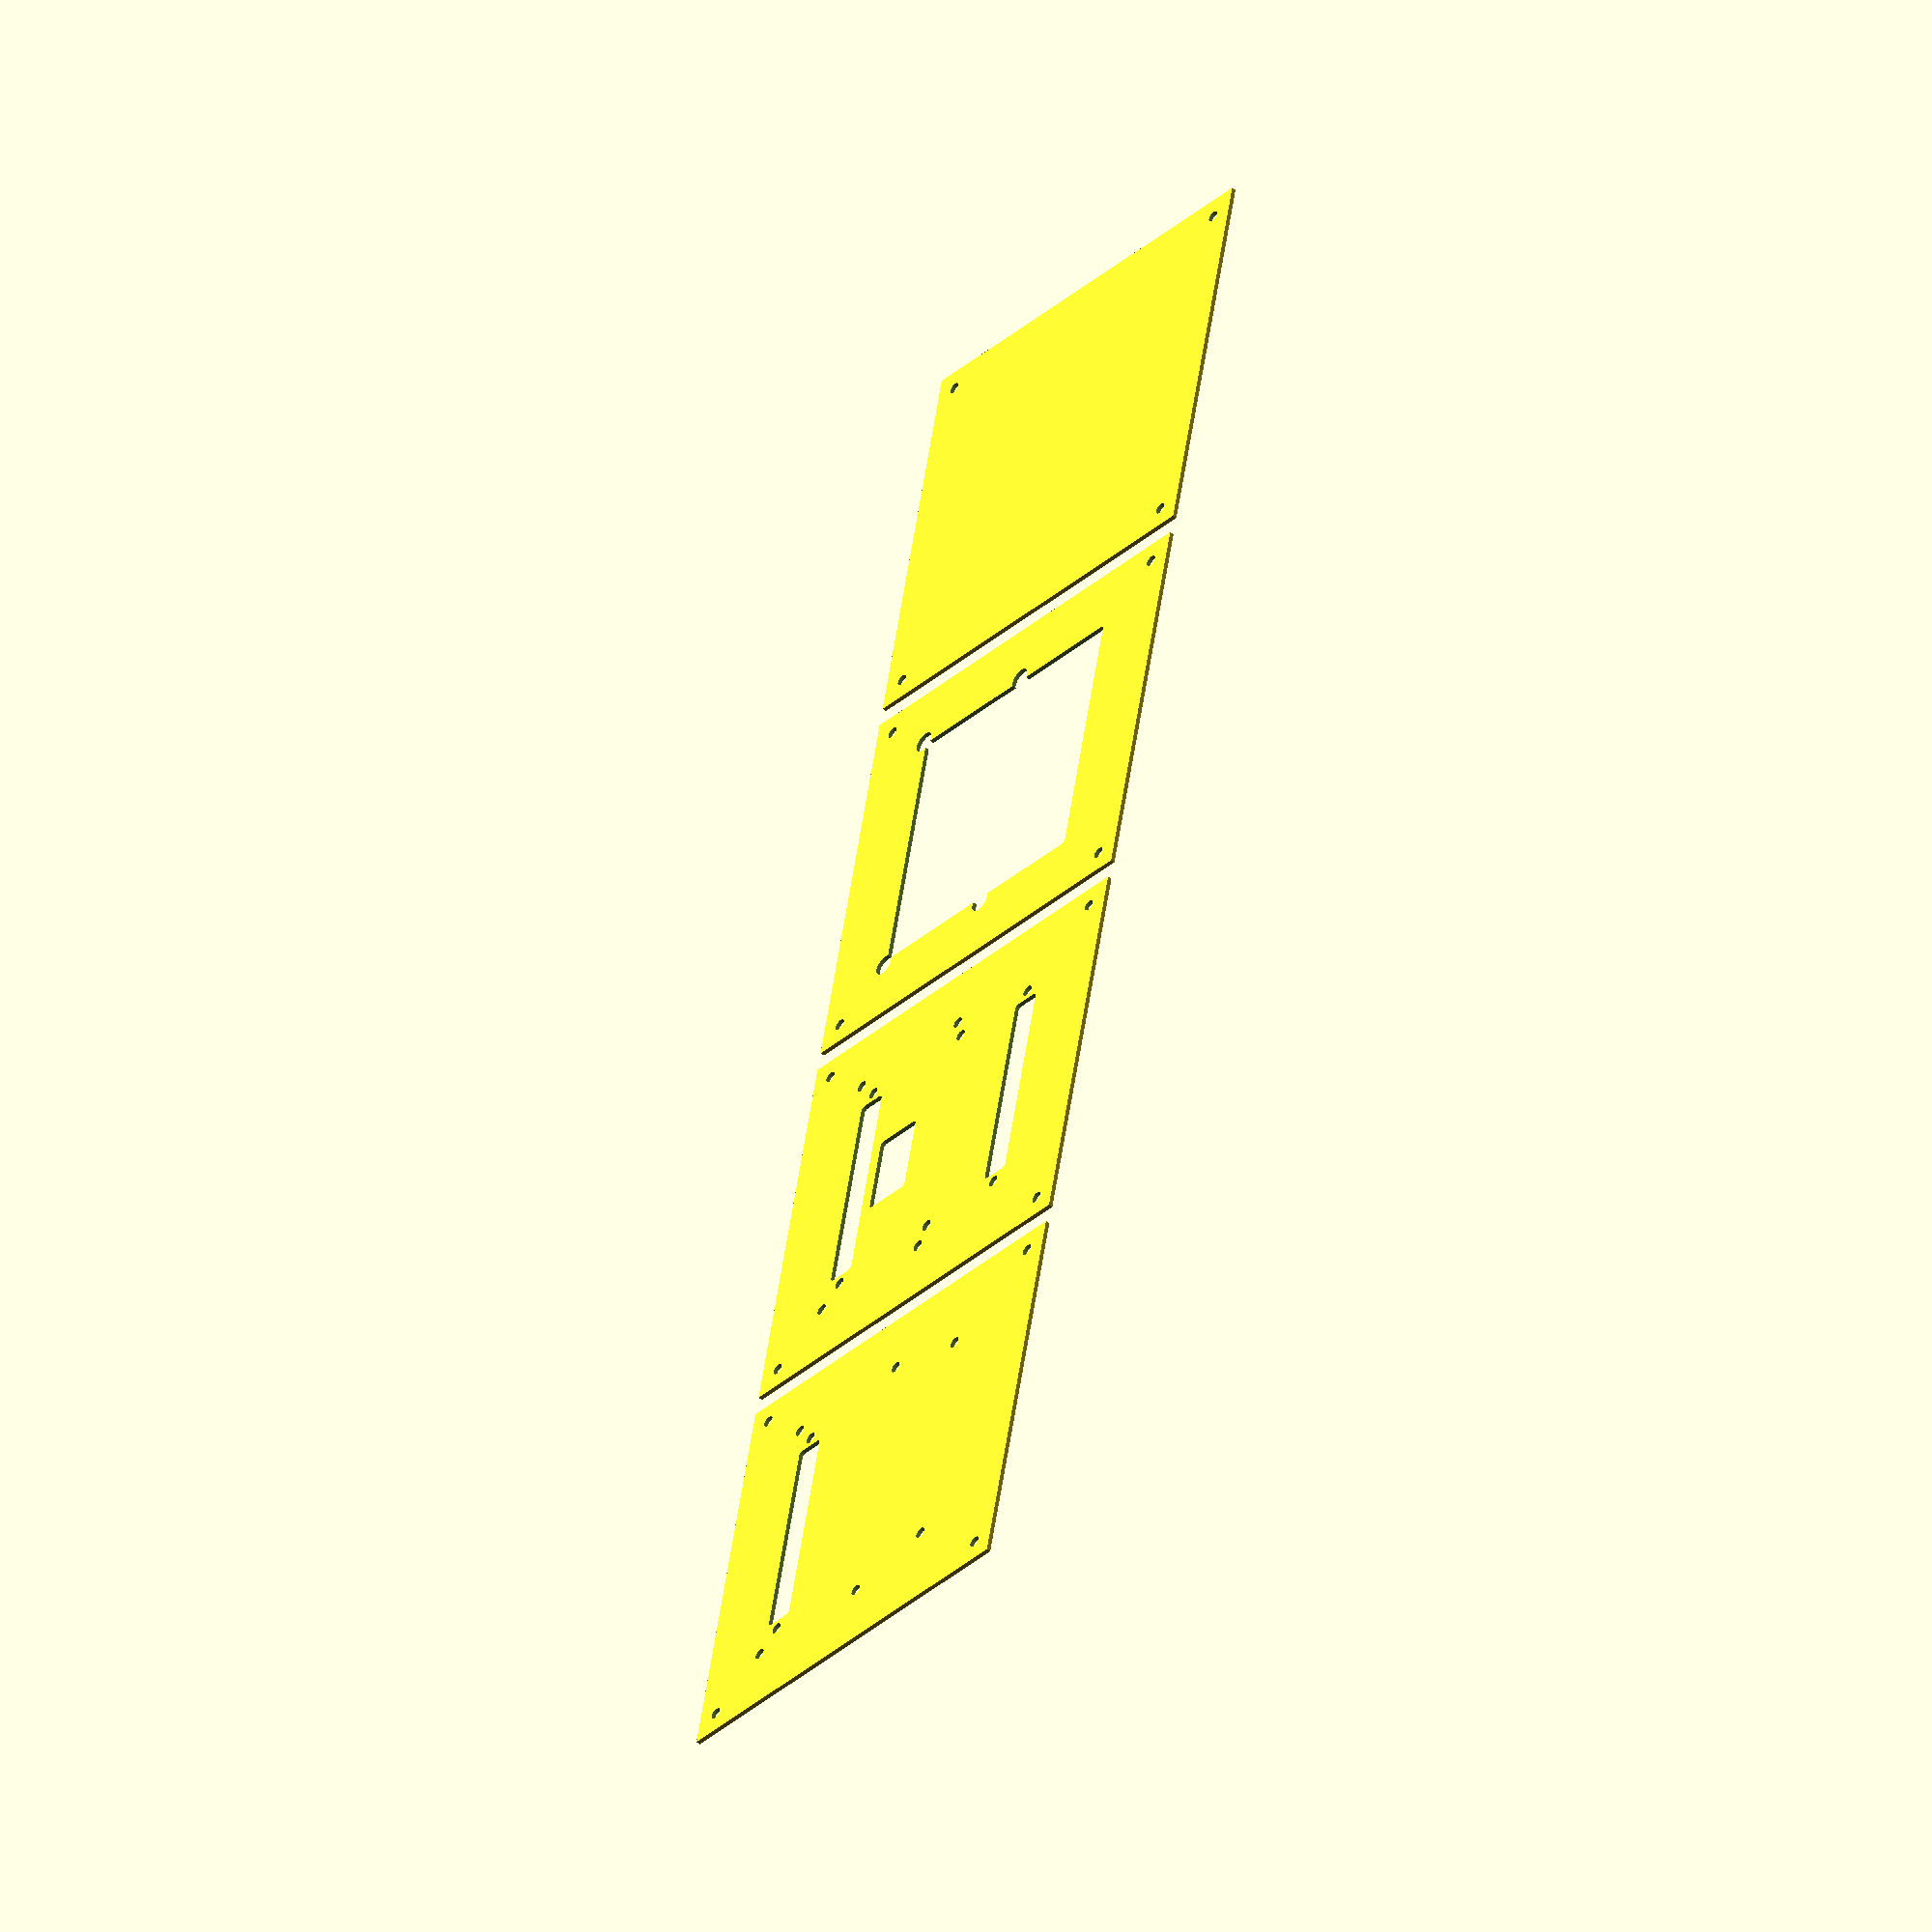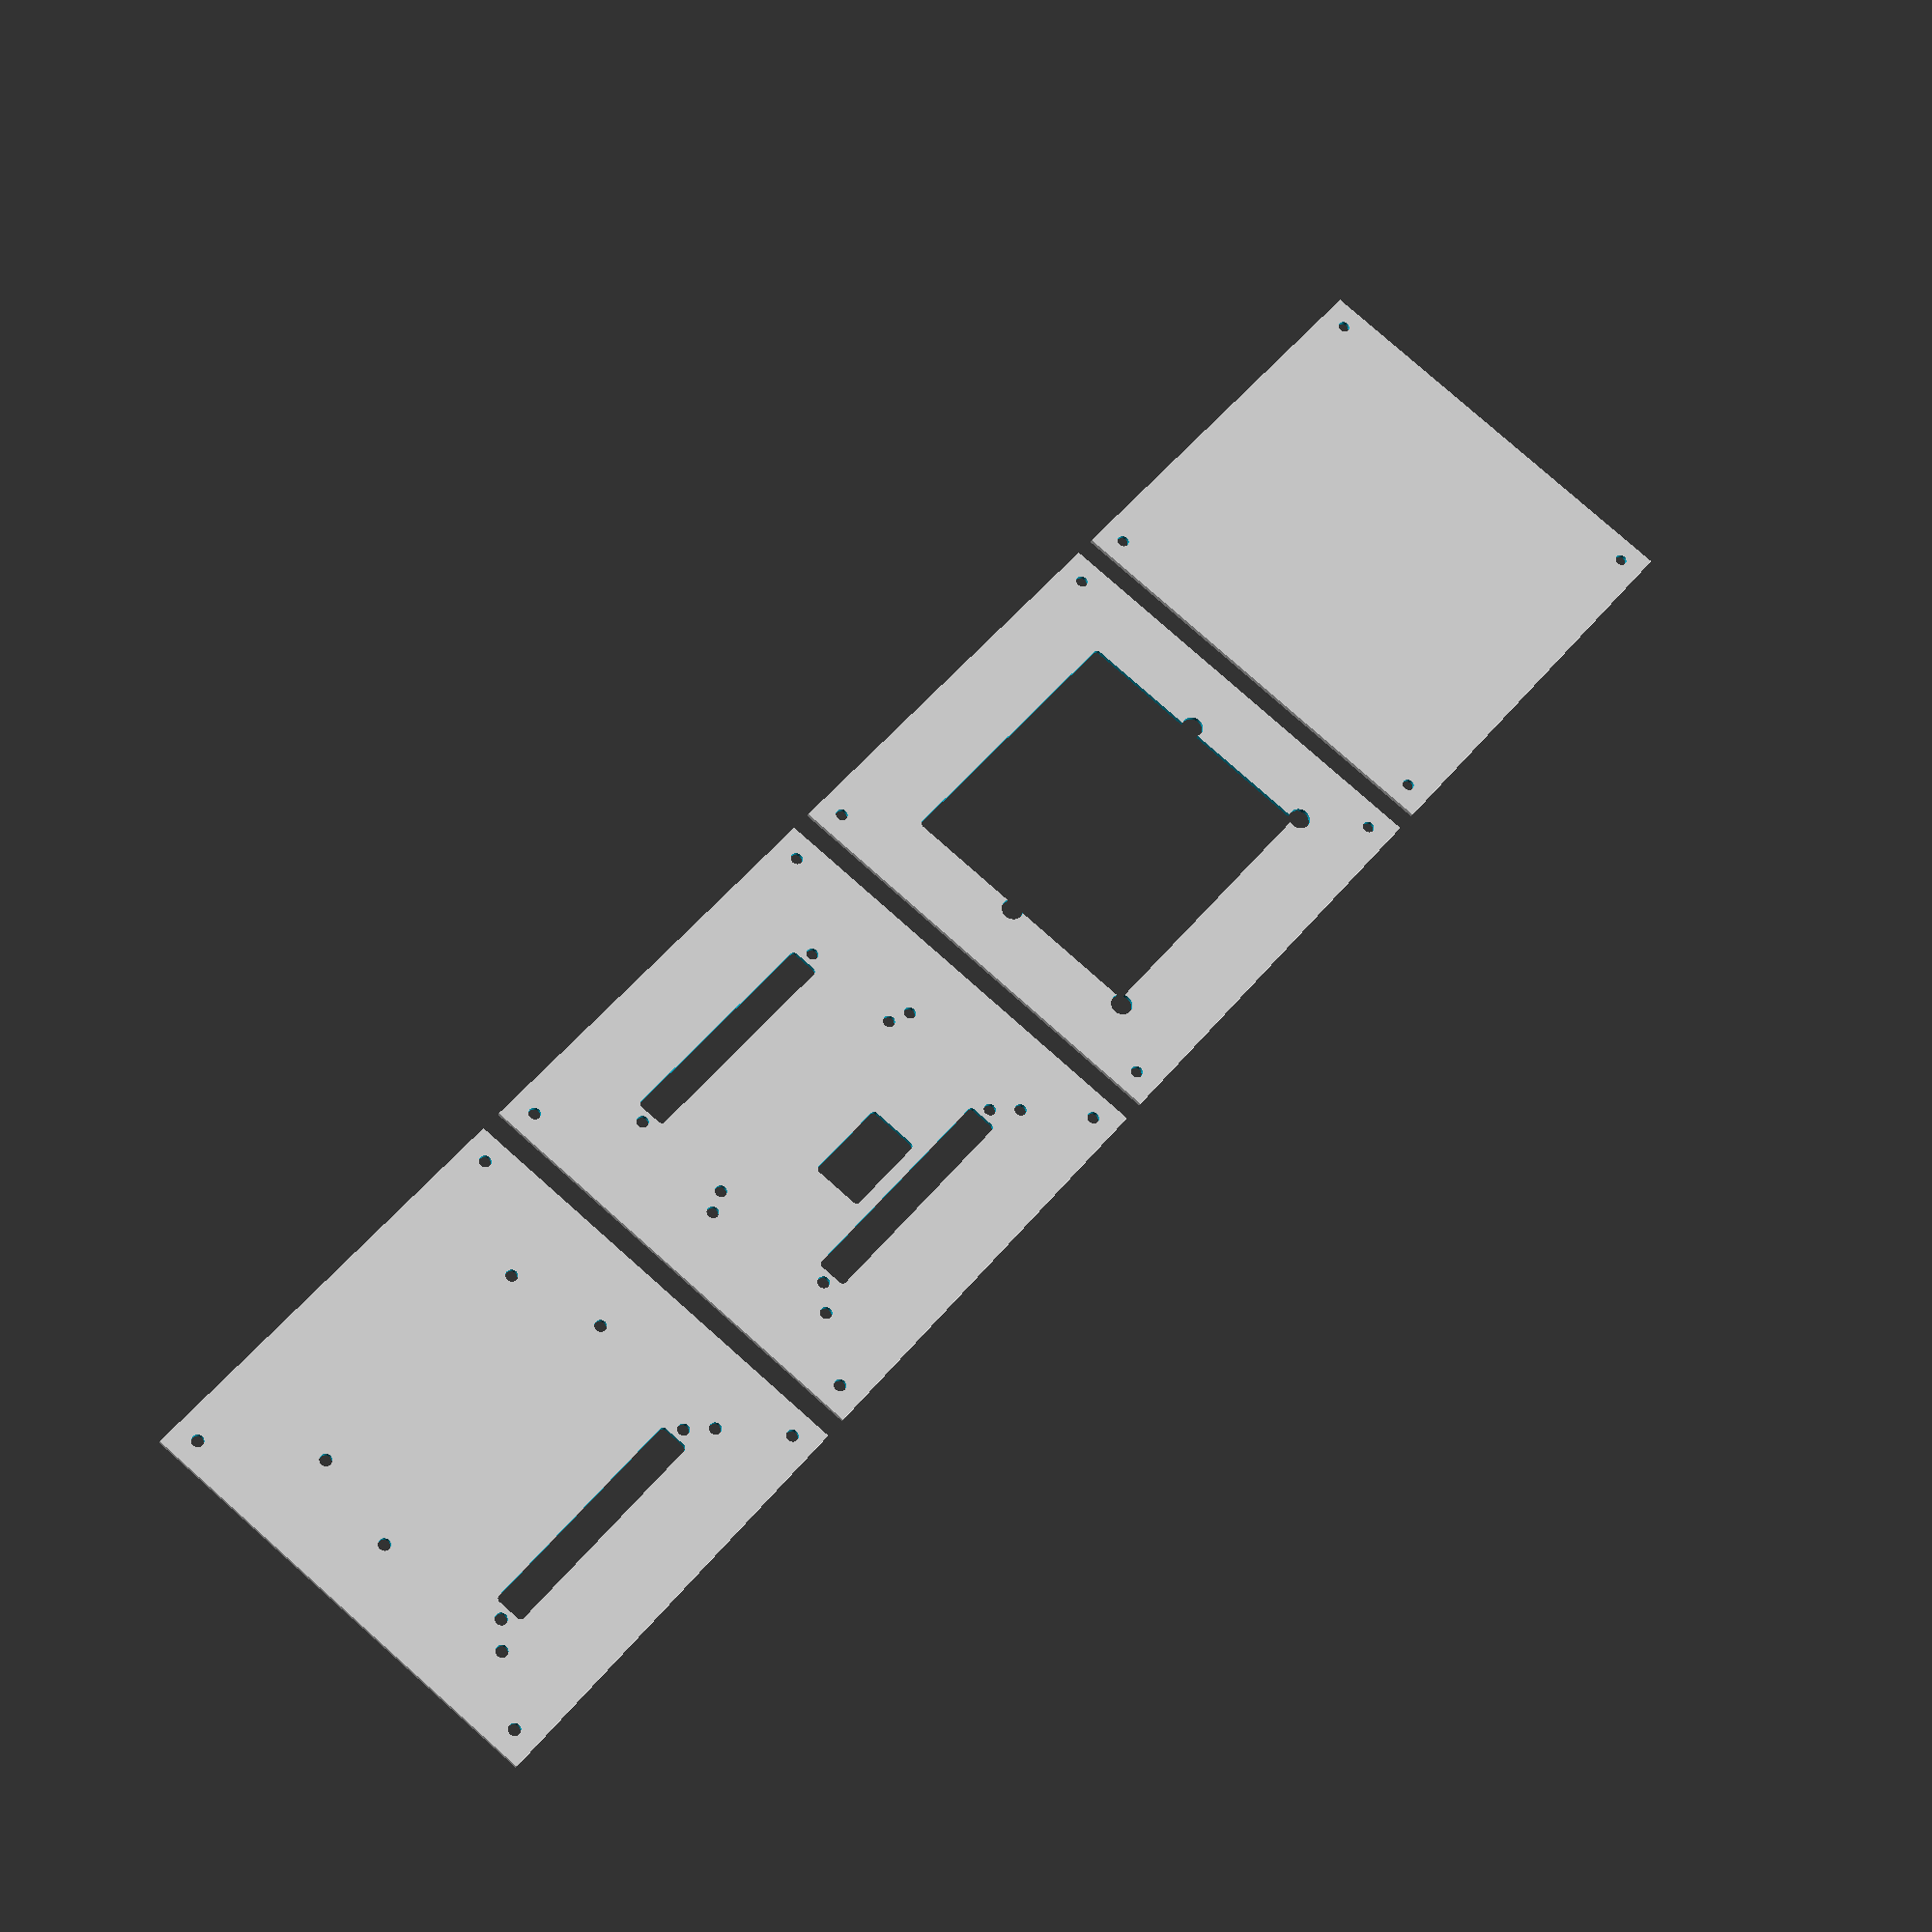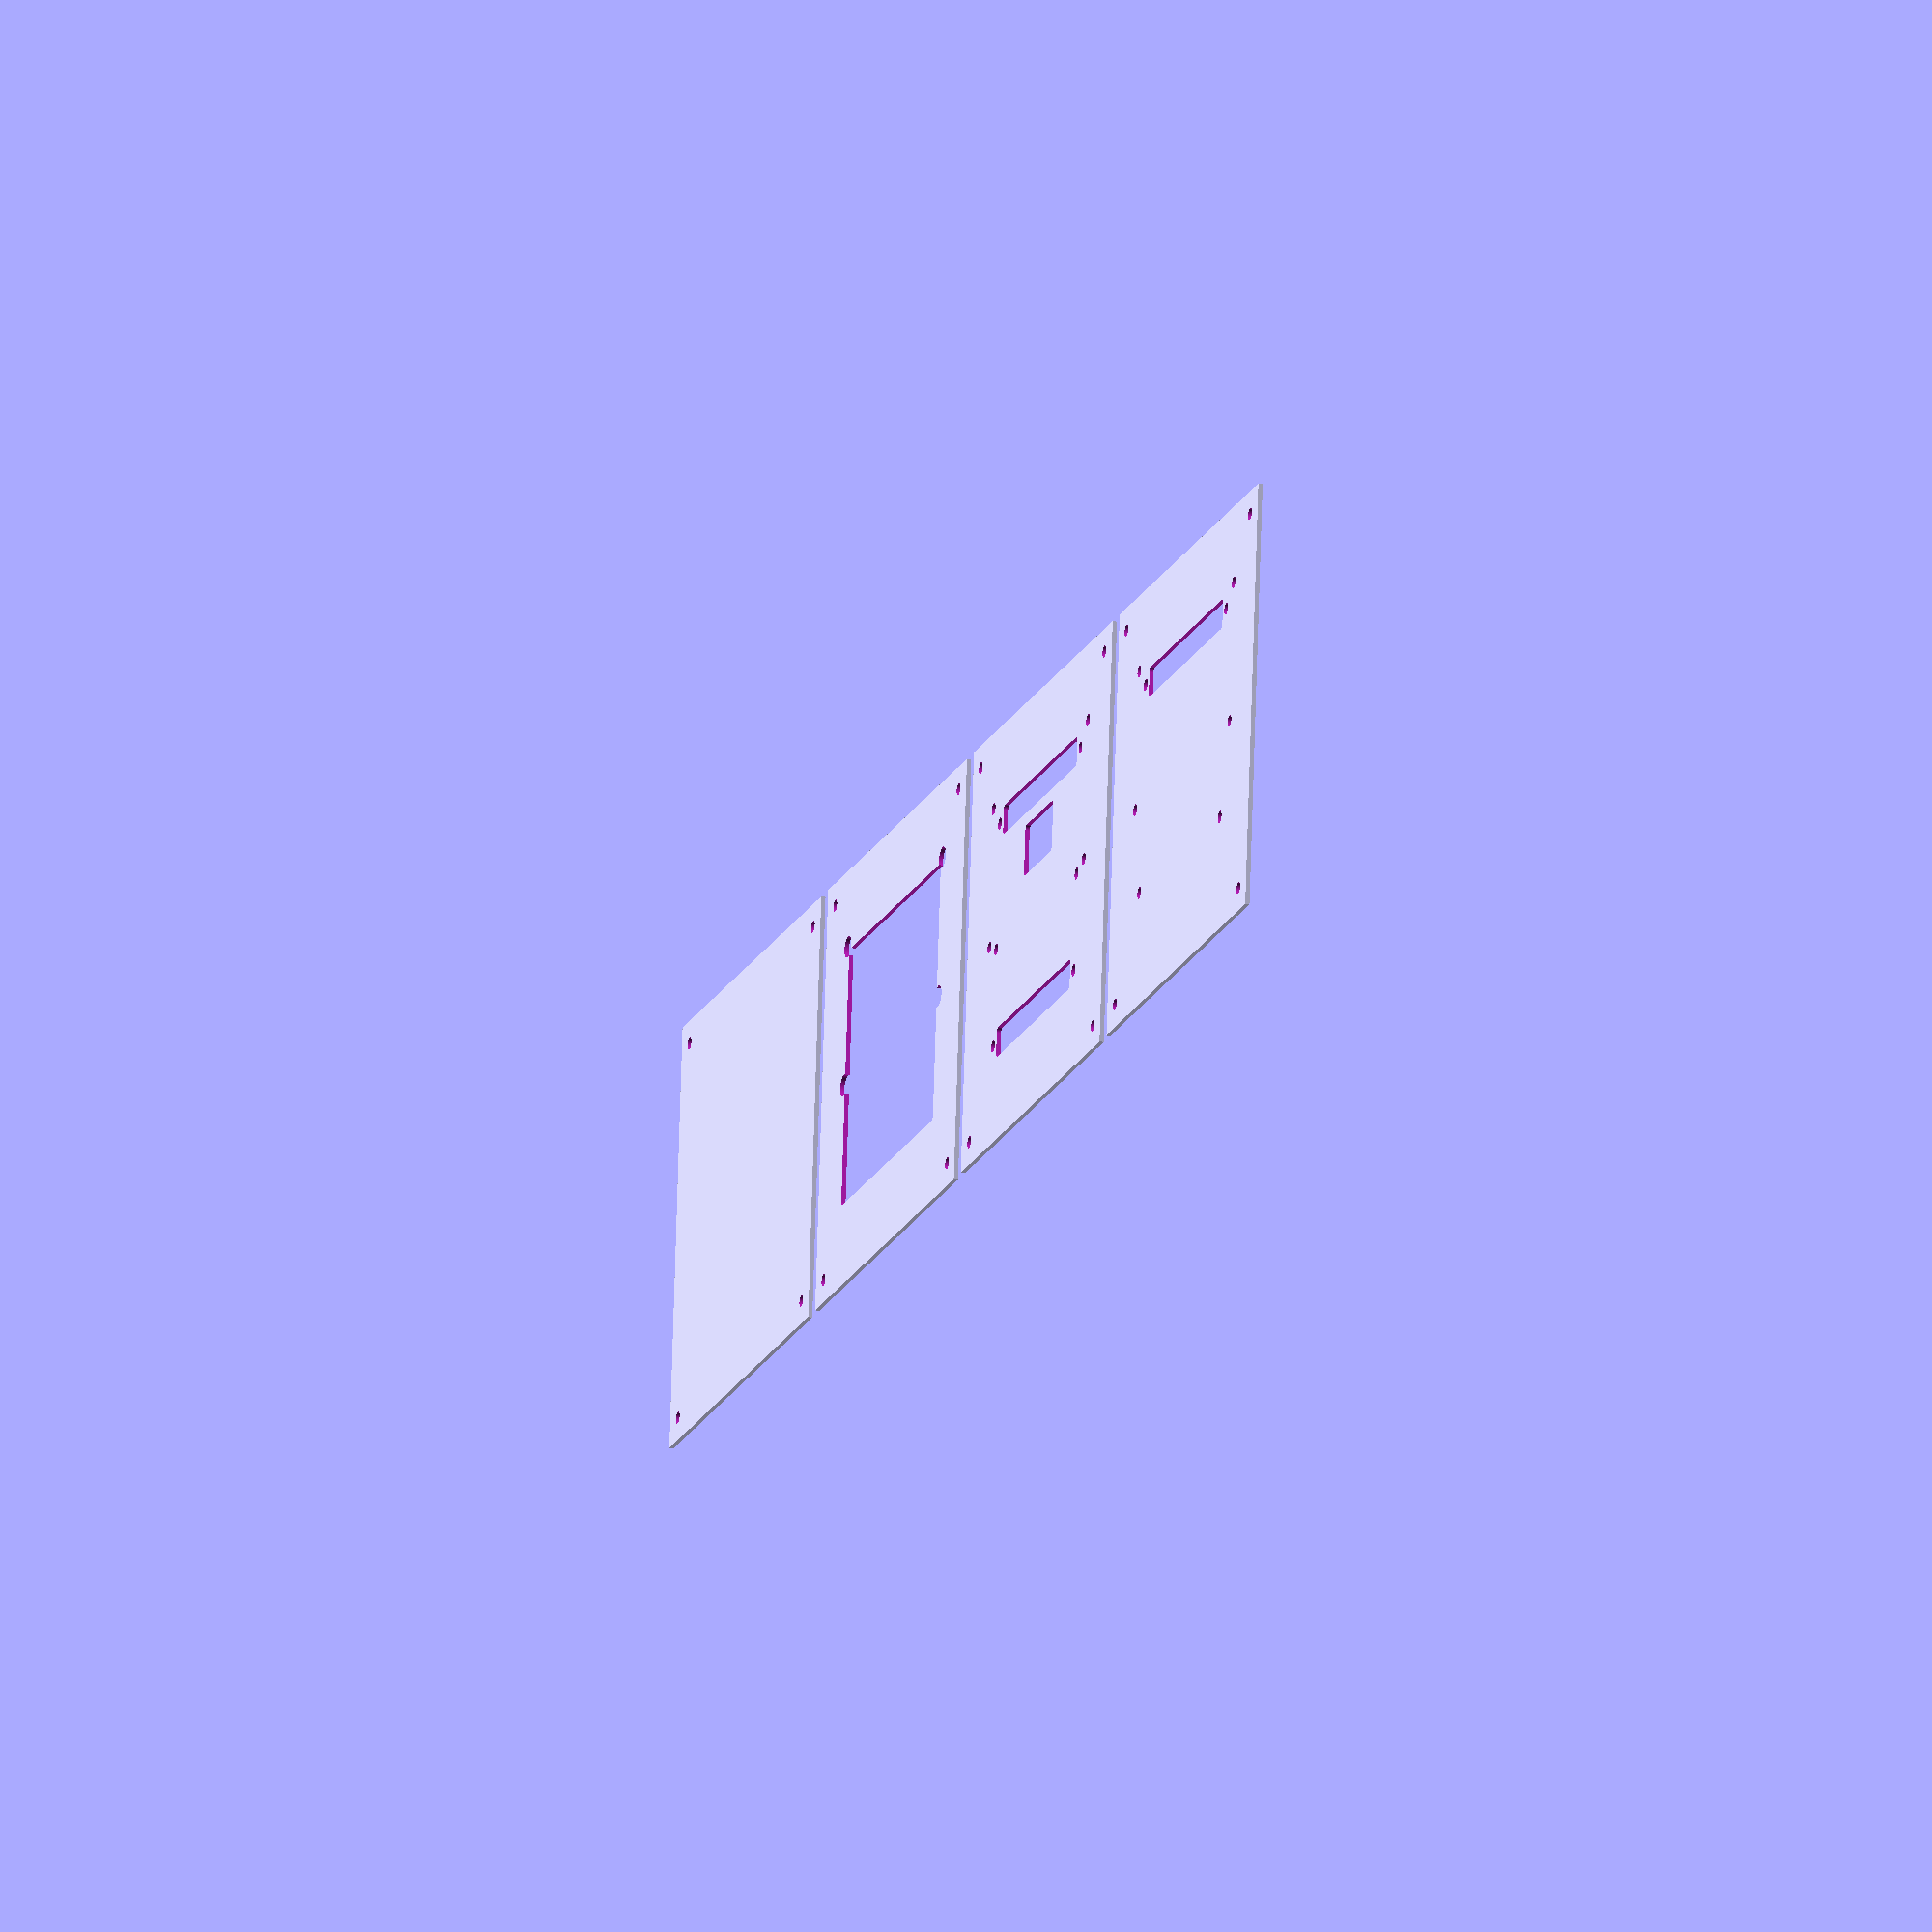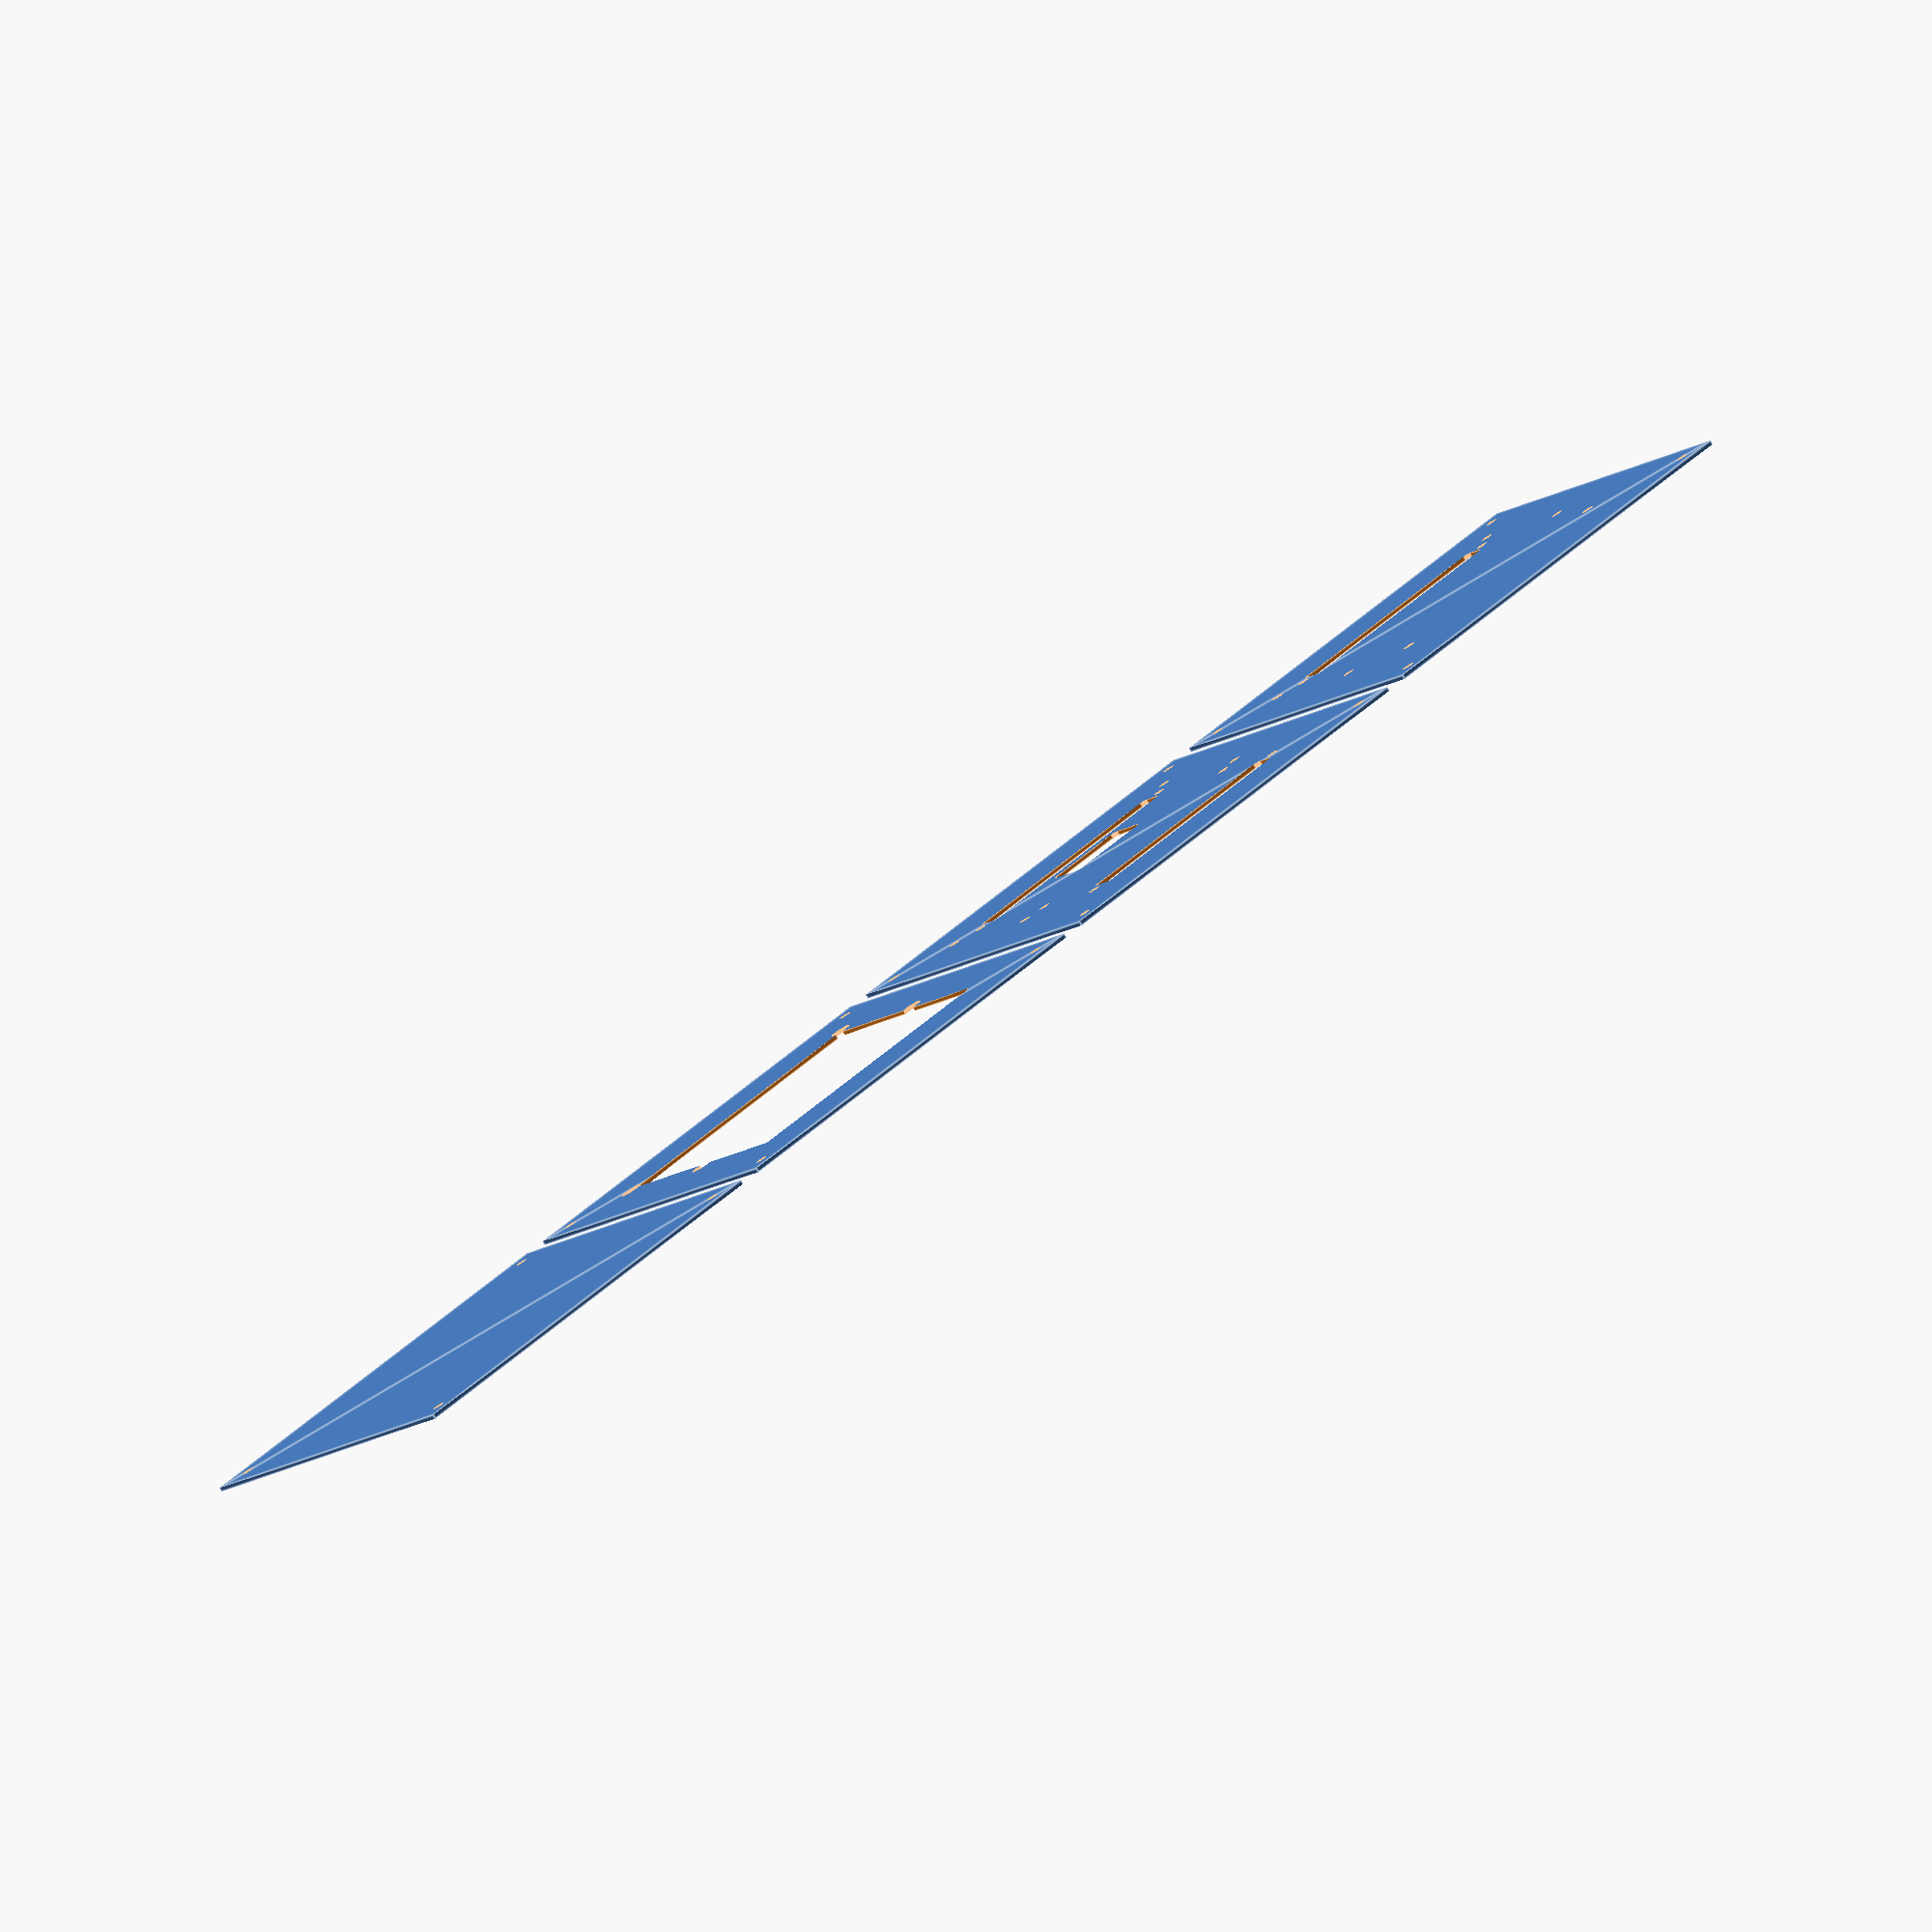
<openscad>
$fn=120;

// Position of screw hole from corner
HOLE_POS = 3.5;

// Size of plate
PLATE_SIZE = 100;

// Pi Zero dimensions
PI_W = 65;
PI_H = 30;

// Header dimensions
HEADER_W = 53;
HEADER_H = 7;

// Pi zero case dimensions
CASE_W = 75;
CASE_H = 40;

// HAT dimensions
HAT_W = 65;
HAT_H = 56.5;

module rectangle_rounded(x, y, rad=1) {
	minkowski() {
		circle(r=rad);
		square([(x - 2 * rad), (y - 2 * rad)], true);
	}
}

module hole(x, y, d=2.75) {
    translate([x, y, 0]) {
        circle(d=d);
    }    
}

module header(x, y) {
    translate([x,y,0]) {
        rectangle_rounded(HEADER_W, HEADER_H);
    }
}

module corner_holes(w=75, h=40, hole_pos=3.5, d=2.75) {
    hole((w/2)-hole_pos, (h/2)-hole_pos, d);
    hole((w/2)-hole_pos, 0 - (h/2) + hole_pos, d);
    hole(0 - (w/2) + hole_pos, (h/2)-hole_pos, d);
    hole(0 - (w/2) + hole_pos, 0 - (h/2) + hole_pos, d);
}

module zeroplate(w=75, h=40) {
    difference() {
        rectangle_rounded(w,h,3);
        corner_holes(w,h);
    }
}

module statuspi_plate() {
    difference() {
        square([PLATE_SIZE, PLATE_SIZE], true);
        corner_holes(PLATE_SIZE, PLATE_SIZE, 5.5);
    }
}

// Front plate
statuspi_plate();

// Middle layer
translate([PLATE_SIZE + 5, 0, 0]) {
    difference() {
        statuspi_plate();
        rectangle_rounded(PI_W + 1, (PI_H * 2) + 1);

        // Pi case holes
        translate([0, PI_H/2, 0]) {
            corner_holes(d=5);
        }

    }
}

// Bottom layer
translate([(PLATE_SIZE + 5) * 2, 0, 0]) {
    difference() {
        statuspi_plate();
        /*
        translate([0, PI_H/2, 0]) {
            zeroplate(PI_W, PI_H);
        }
        translate([0, -PI_H/2, 0]) {
            zeroplate(PI_W, PI_H);
        }
        */
        // Scrollphat HD
        header(0, PI_H - HEADER_H/2);
        hole(PI_W/2 - HOLE_POS, PI_H - HOLE_POS);
        hole(-(PI_W/2 - HOLE_POS), PI_H - HOLE_POS);
        
        // chip cutout
        translate([0, 14, 0]) {
            rectangle_rounded(20, 12);
        }

        // Unicorn pHAT
        header(0, -(PI_H - HEADER_H/2));
        translate([0, -PI_H/2, 0]) {
            corner_holes(65, 30);
        }
        
        // Pi case holes
        translate([0, PI_H/2, 0]) {
            corner_holes();
        }
    }
}

// Bottom layer for Unicorn HAT (untested)
translate([(PLATE_SIZE + 5) * 3, 0, 0]) {
    difference() {
        statuspi_plate();
        // Unicorn HAT
        header(0, PI_H - HEADER_H/2);
        translate([0, 2, 0]) {
            corner_holes(HAT_W, HAT_H);
        }
        
        // Pi case holes
        translate([0, PI_H/2, 0]) {
            corner_holes();
        }
    }
}


</openscad>
<views>
elev=230.4 azim=258.5 roll=311.9 proj=o view=solid
elev=25.4 azim=129.8 roll=346.9 proj=p view=solid
elev=23.8 azim=5.4 roll=71.7 proj=o view=solid
elev=80.4 azim=325.2 roll=32.4 proj=o view=edges
</views>
